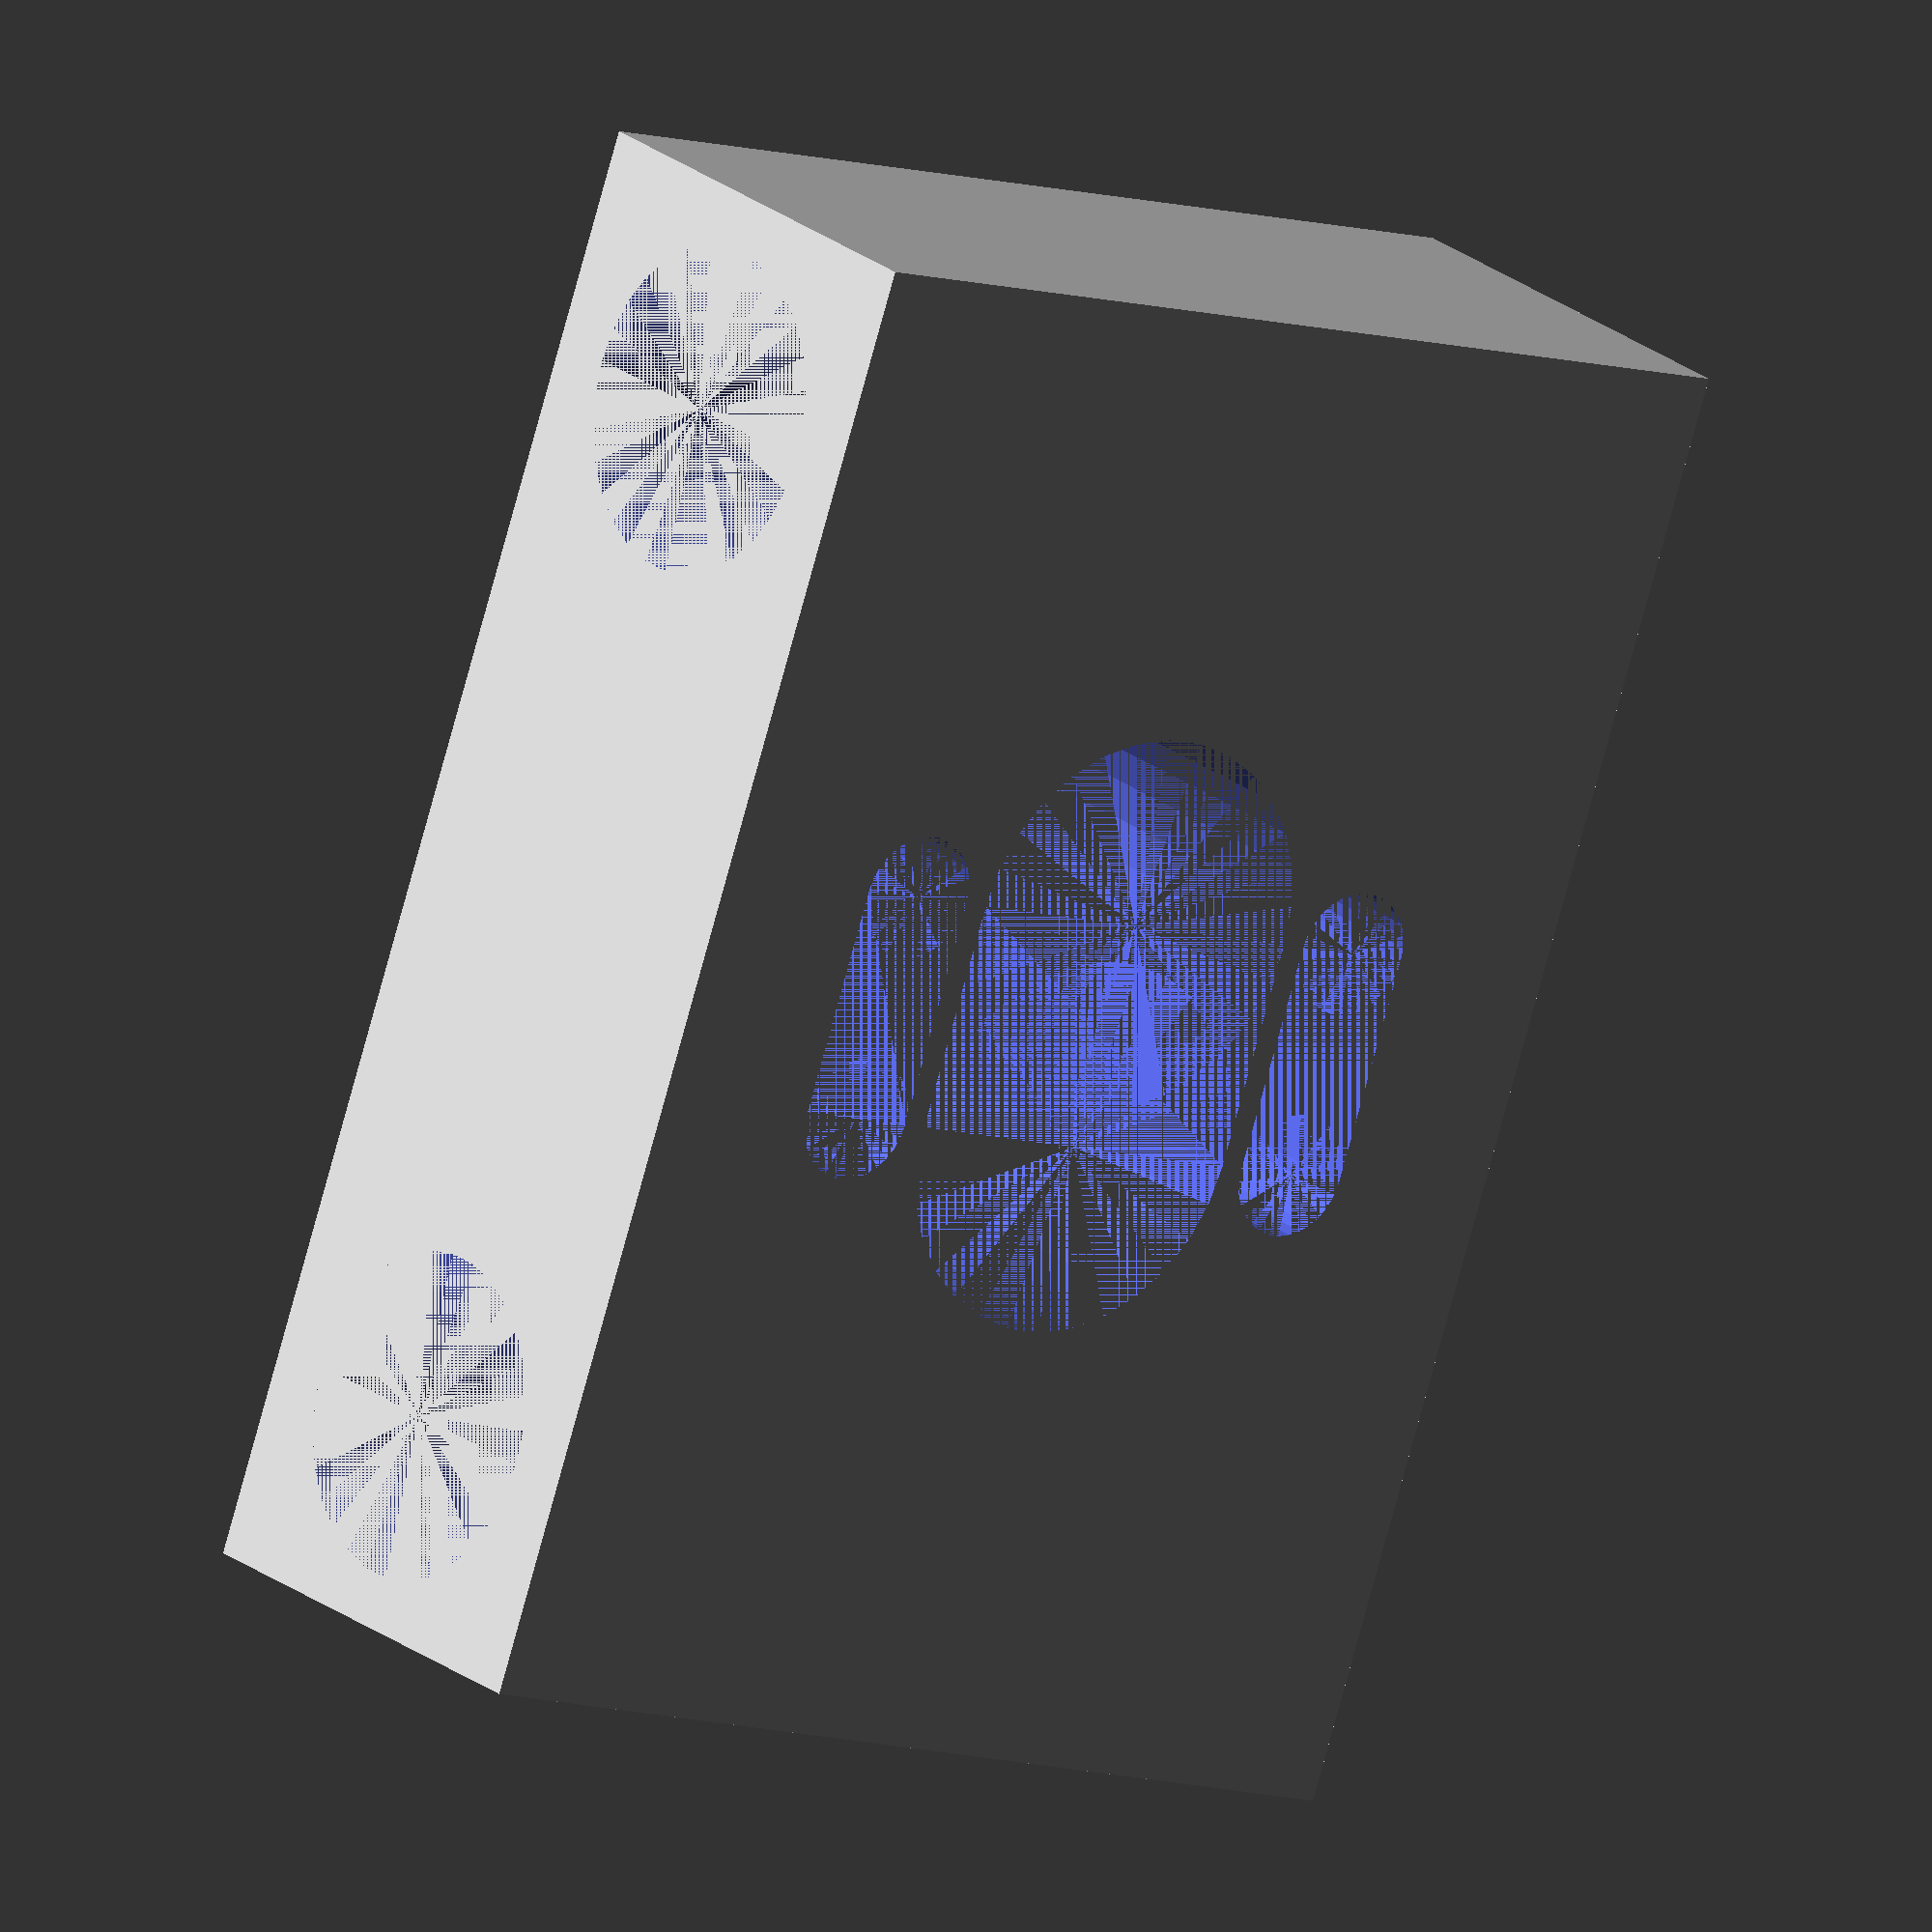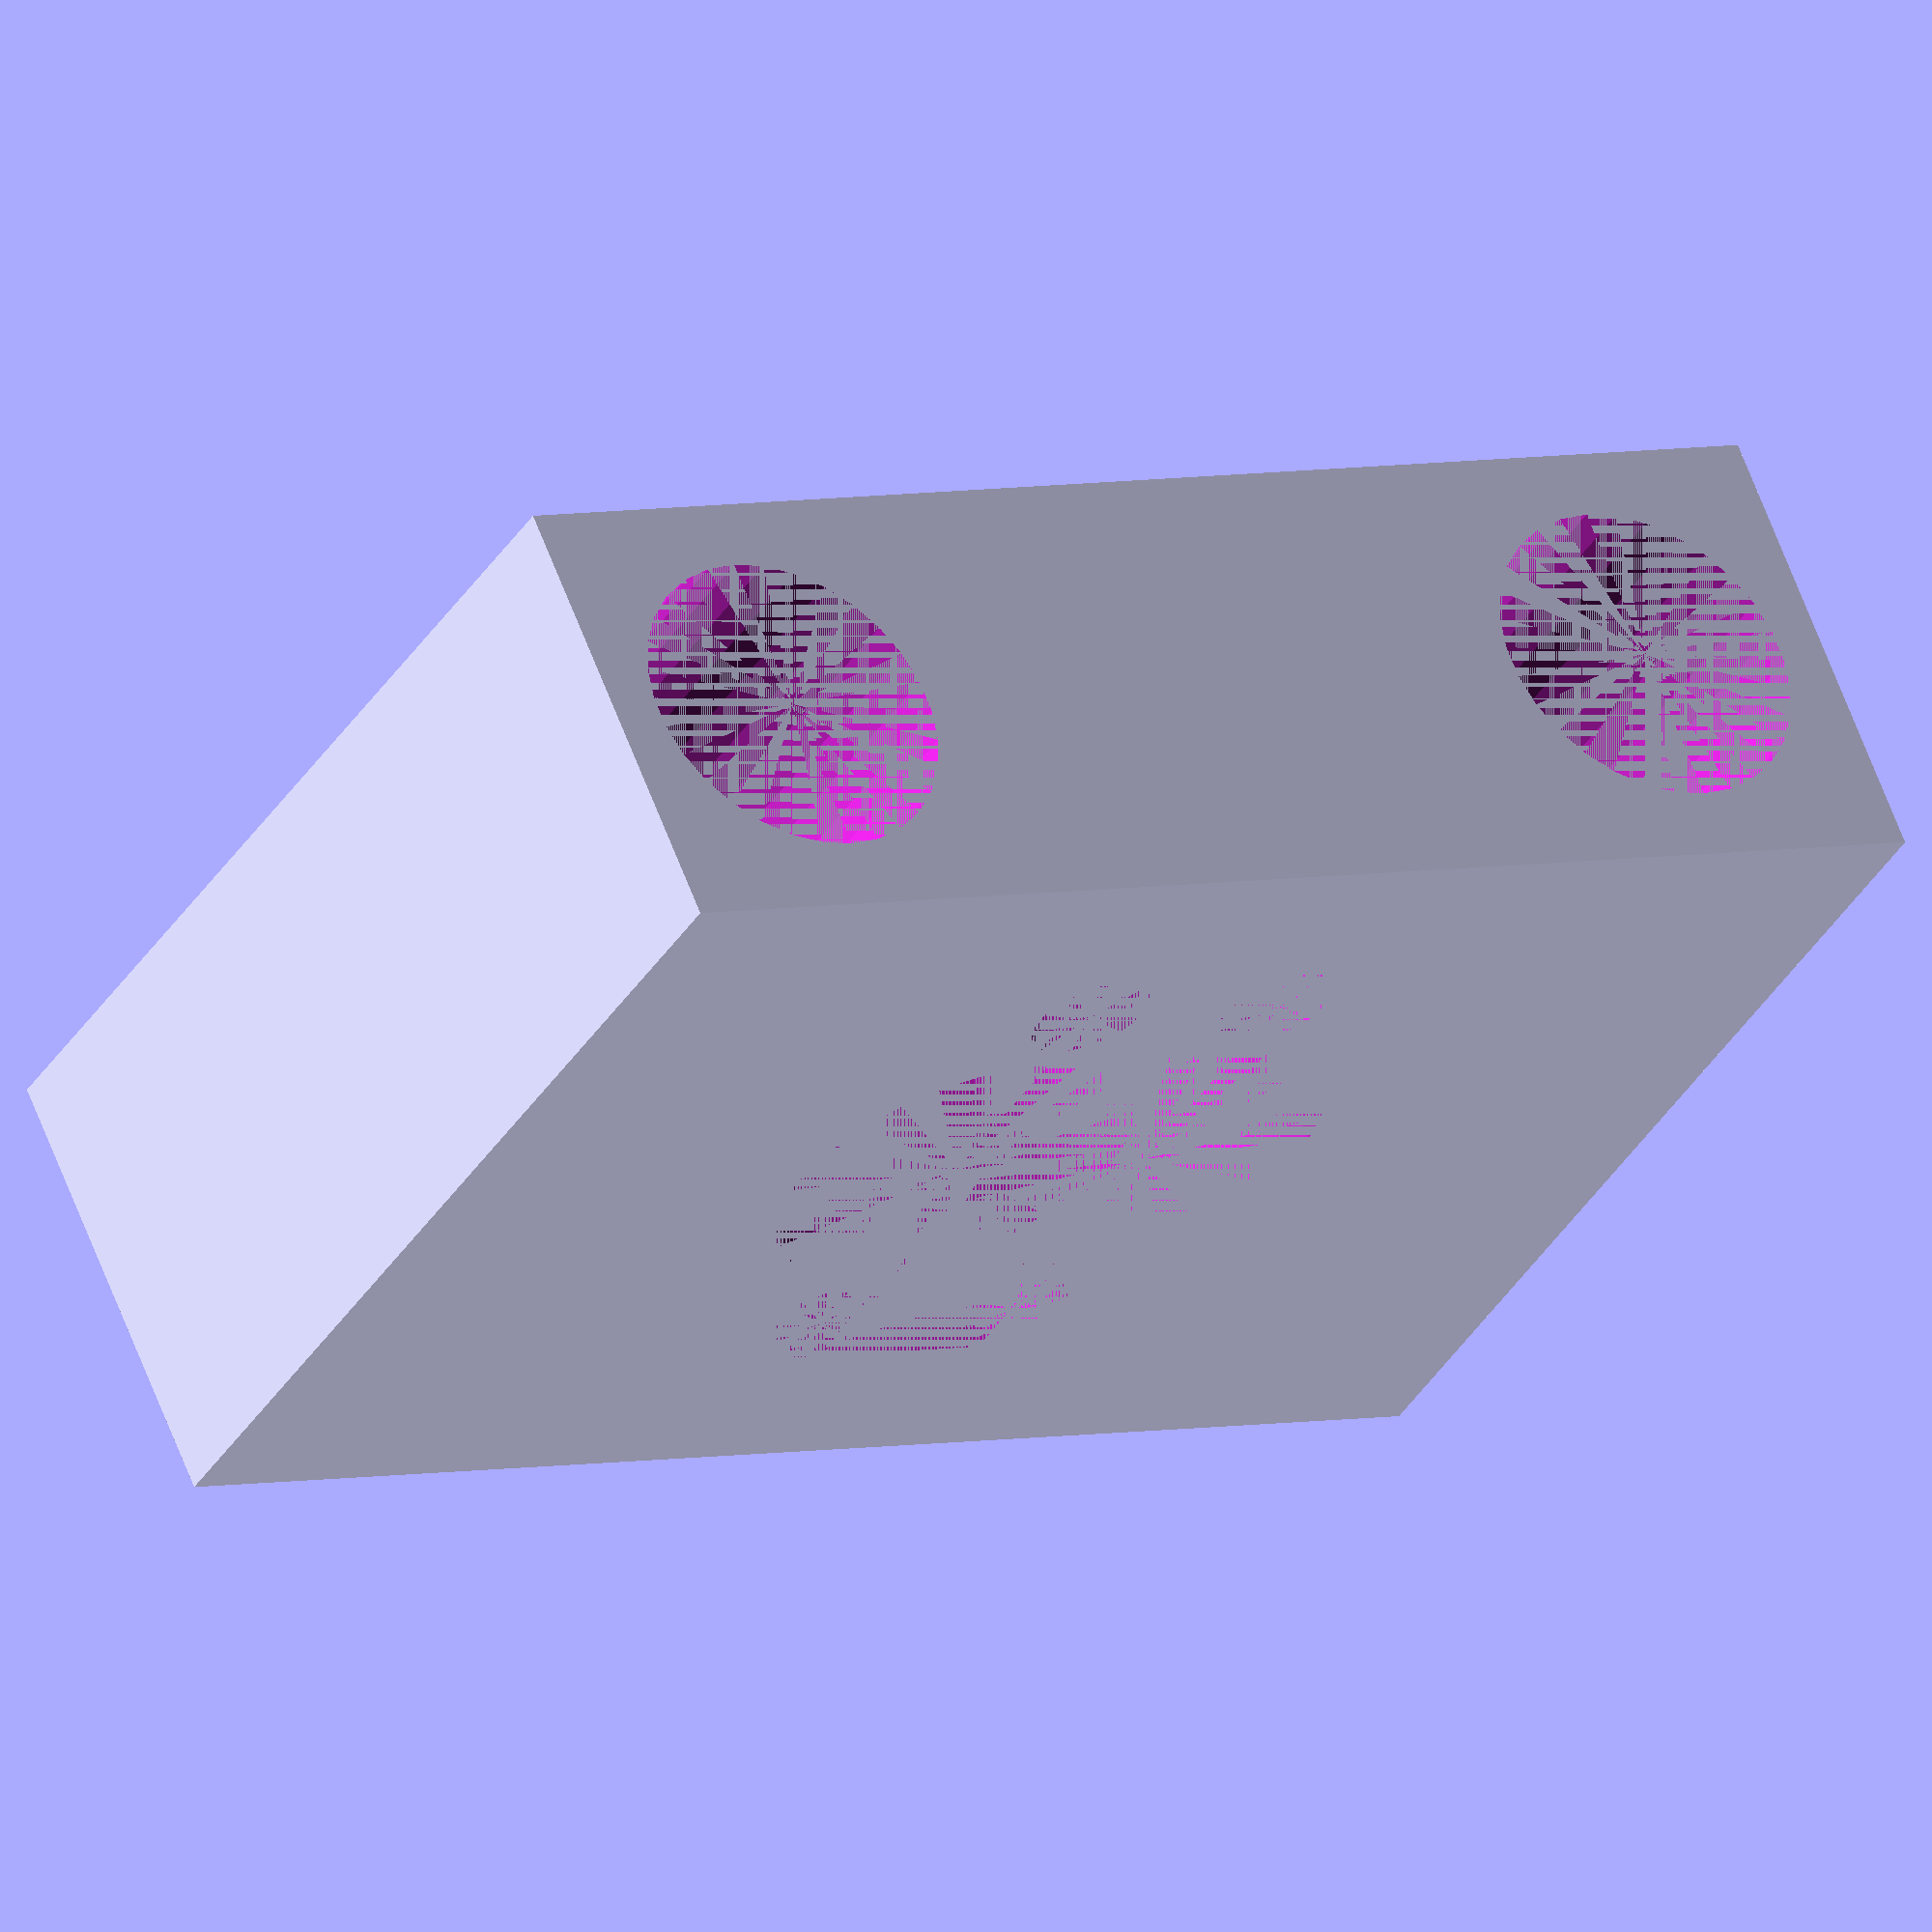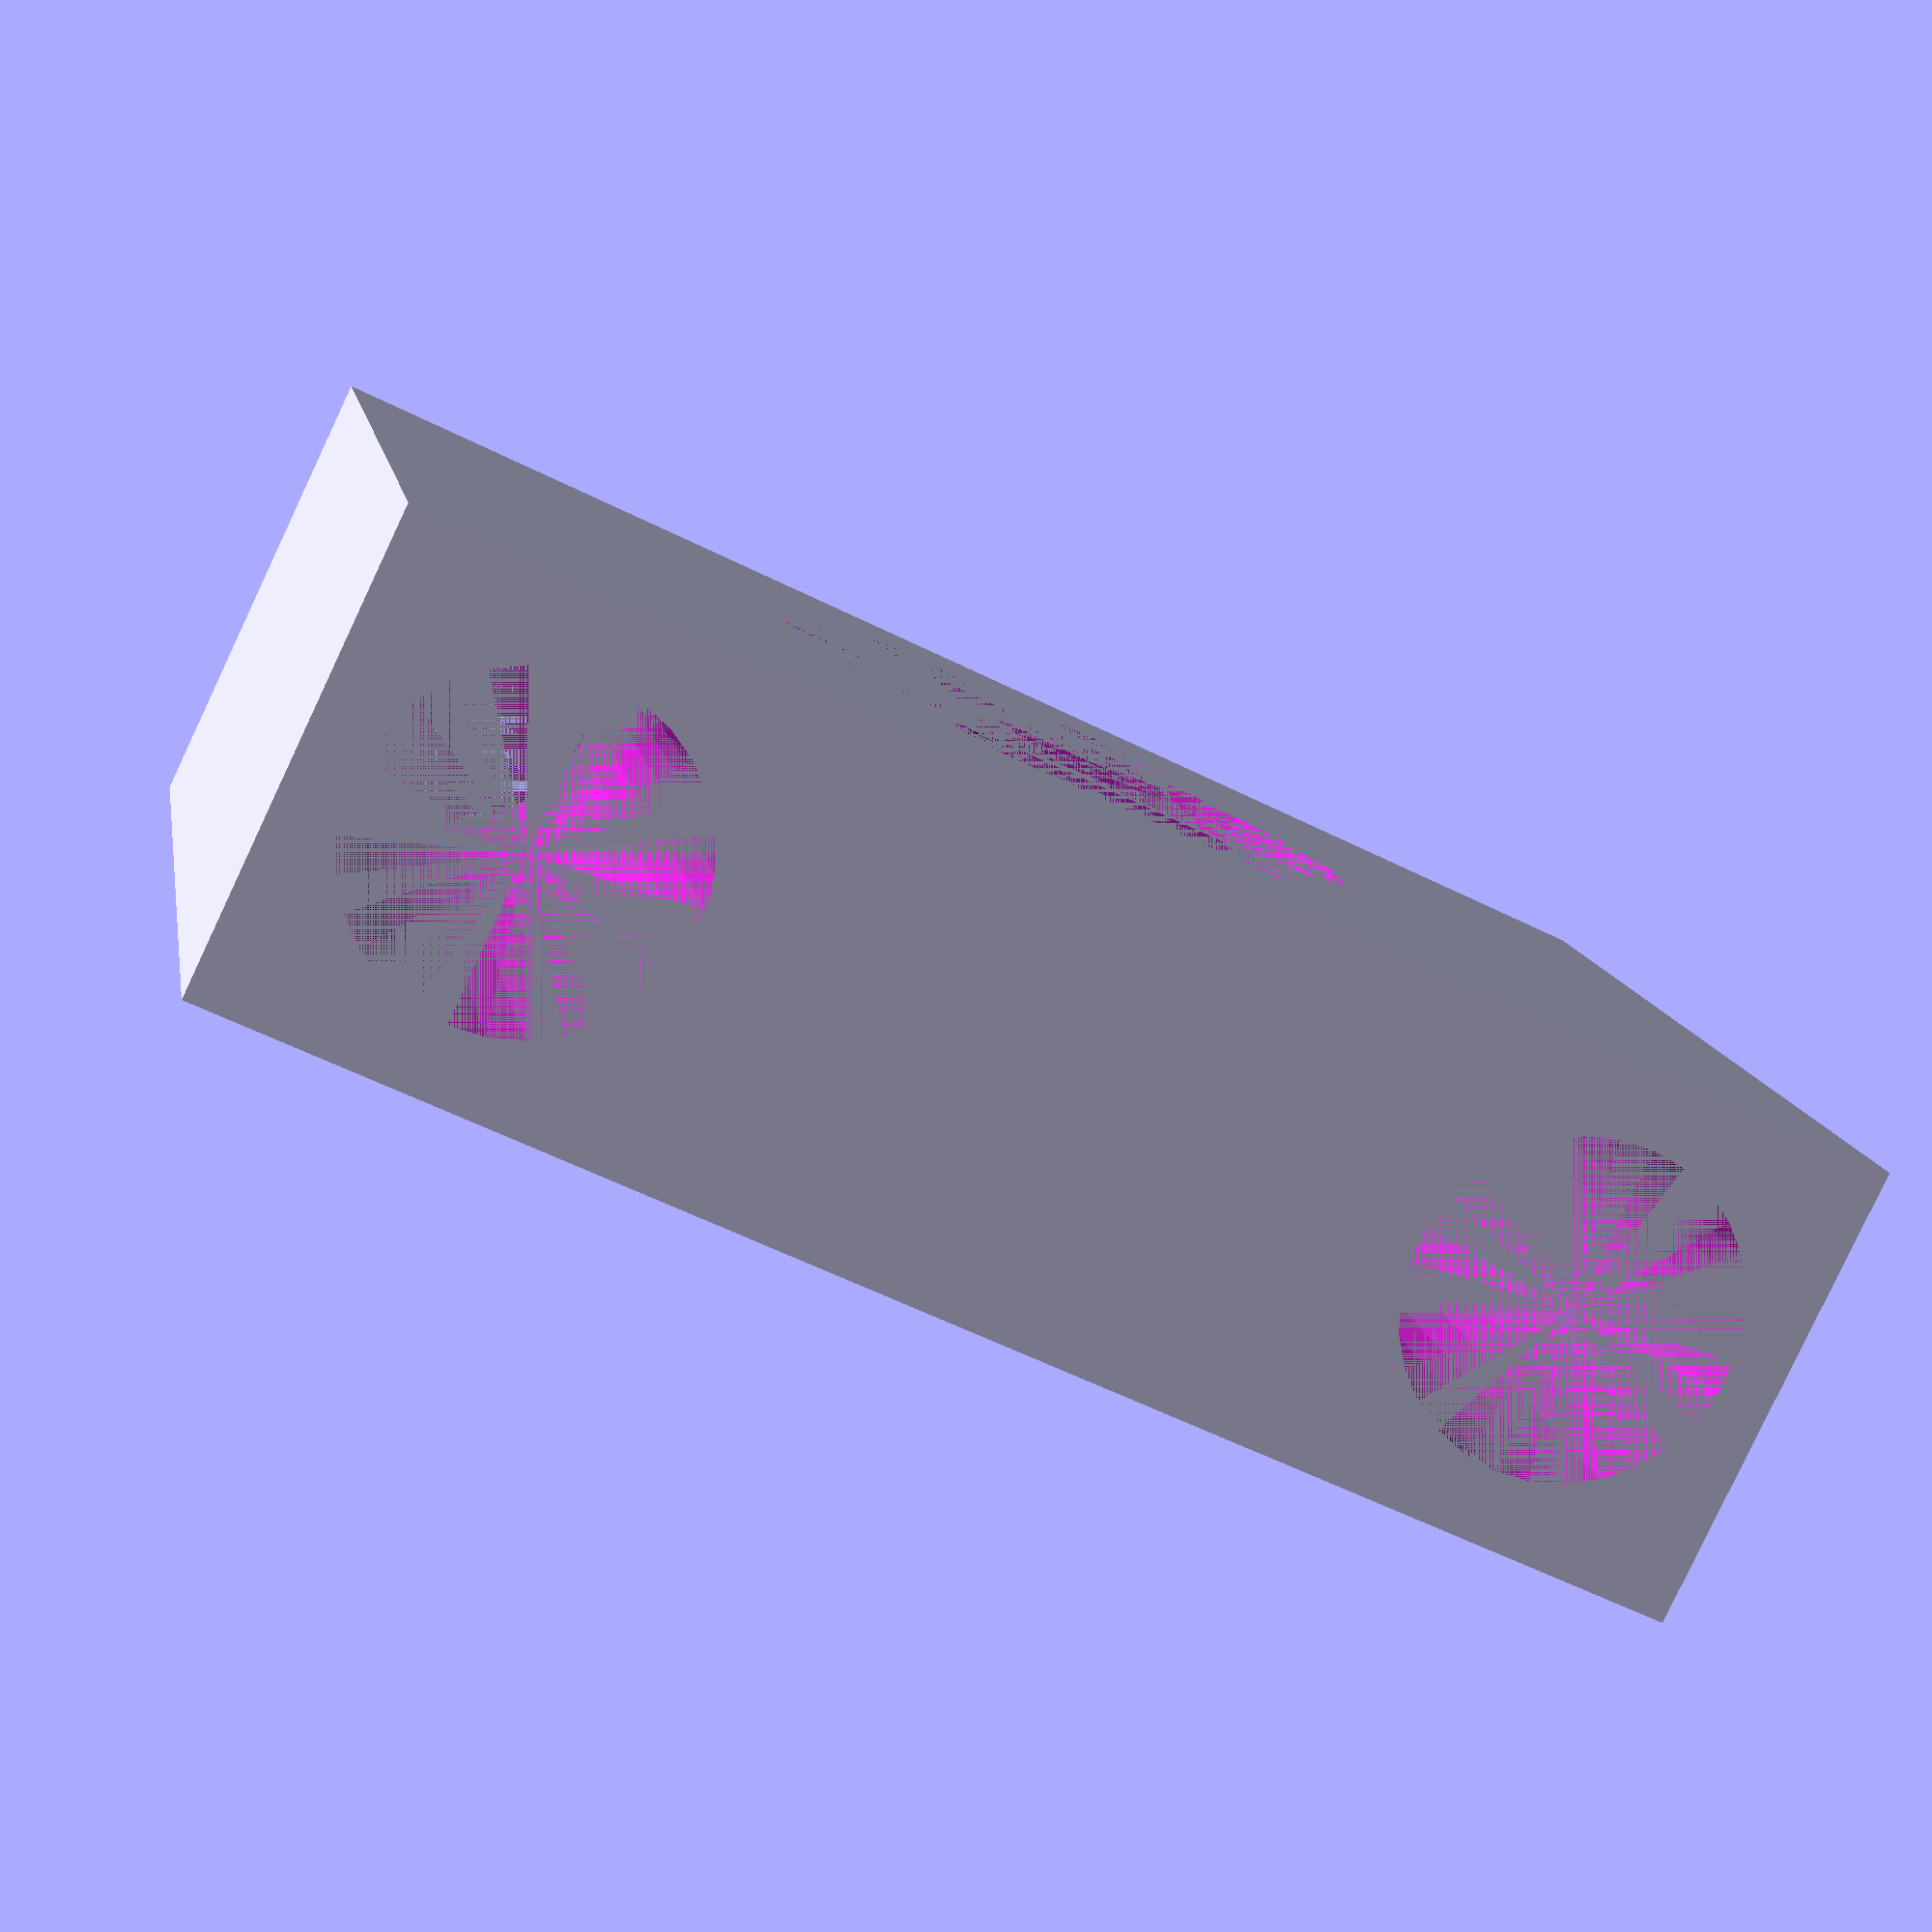
<openscad>
$fn = 30;
l_axis =  30;
d_axis = 9.4;
r_axis = d_axis / 2;
r_nut  = 5.5;
y_wall = 1.5;
z_wall = 2.0;

x_a = 30.0;
y_a = l_axis + d_axis + 2 * y_wall;
z_a = d_axis + 2 * z_wall;
x_c = x_a / 2;
y_1 = r_axis + y_wall;
y_2 = y_1 + l_axis;
y_1n = y_1 + r_axis + y_wall + r_nut;
y_2n = y_2 - r_axis - y_wall - r_nut;

dy_mo = 8;
r_mo = 3.2 / 2 + 0.2;

rot_y = [0,90,0];

module coord_y_nut_holder() {
  difference() {
    cube( [x_a, y_a, z_a] );
    
    // axis
    translate([0,y_1,z_wall+r_axis]) rotate(rot_y) cylinder( r=r_axis, h=x_a );
    translate([0,y_2,z_wall+r_axis]) rotate(rot_y) cylinder( r=r_axis, h=x_a );
    
    // central nut hole
    translate([x_c,y_1n,0]) cylinder( r=r_nut, h=z_a );
    translate([x_c,y_2n,0]) cylinder( r=r_nut, h=z_a );
    translate([x_c-r_nut,y_1n,0])    cube( [2*r_nut,y_2n-y_1n,z_a] );
    
    // mounting nut holes
    translate([x_c-dy_mo-r_mo,y_1n,0])    cube( [2*r_mo,y_2n-y_1n,z_a] );
    translate([x_c+dy_mo-r_mo,y_1n,0])    cube( [2*r_mo,y_2n-y_1n,z_a] );
    translate([x_c-dy_mo,y_1n,0]) cylinder( r=r_mo, h=z_a );
    translate([x_c-dy_mo,y_2n,0]) cylinder( r=r_mo, h=z_a );
    translate([x_c+dy_mo,y_1n,0]) cylinder( r=r_mo, h=z_a );
    translate([x_c+dy_mo,y_2n,0]) cylinder( r=r_mo, h=z_a );
  }

}

coord_y_nut_holder();

echo( y_a, z_a, (y_2n-y_1n) );


</openscad>
<views>
elev=338.5 azim=341.0 roll=144.3 proj=o view=wireframe
elev=296.2 azim=239.3 roll=159.3 proj=o view=wireframe
elev=82.4 azim=79.3 roll=334.7 proj=p view=solid
</views>
